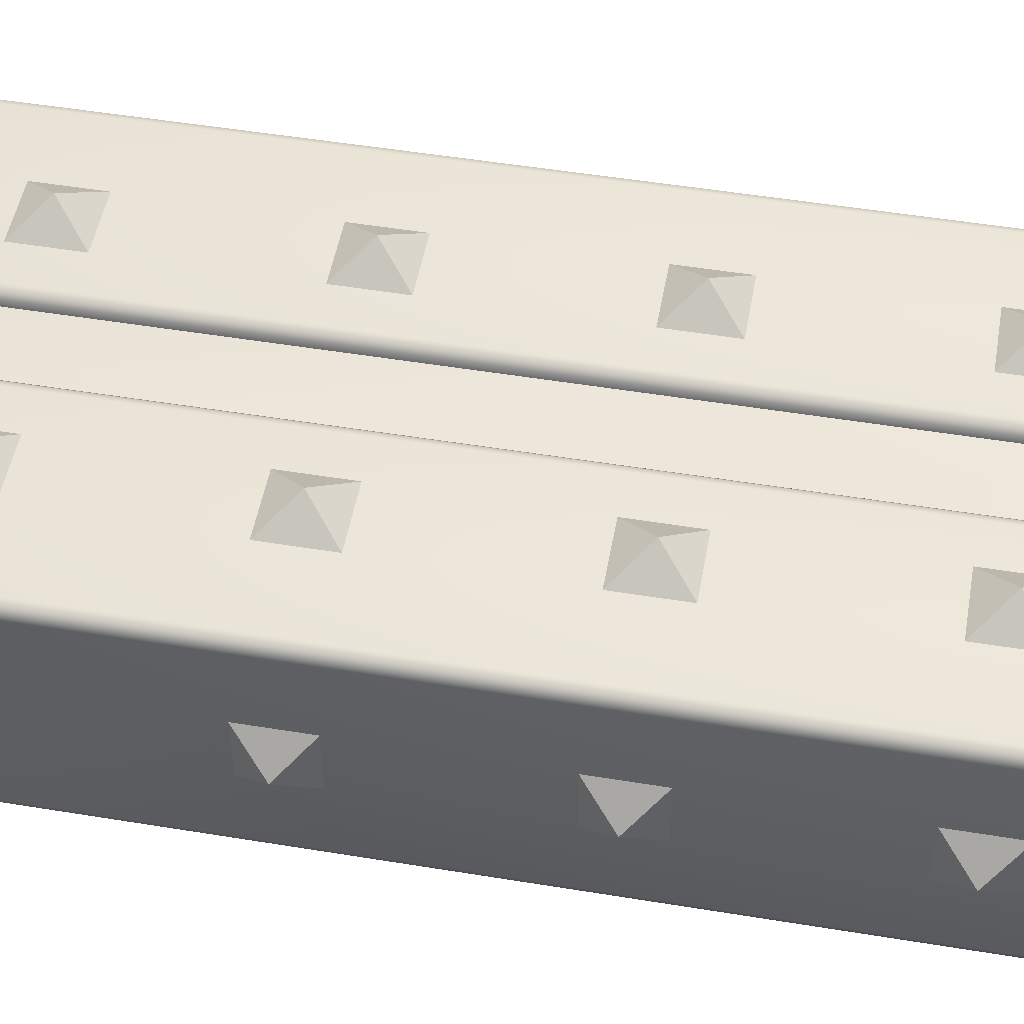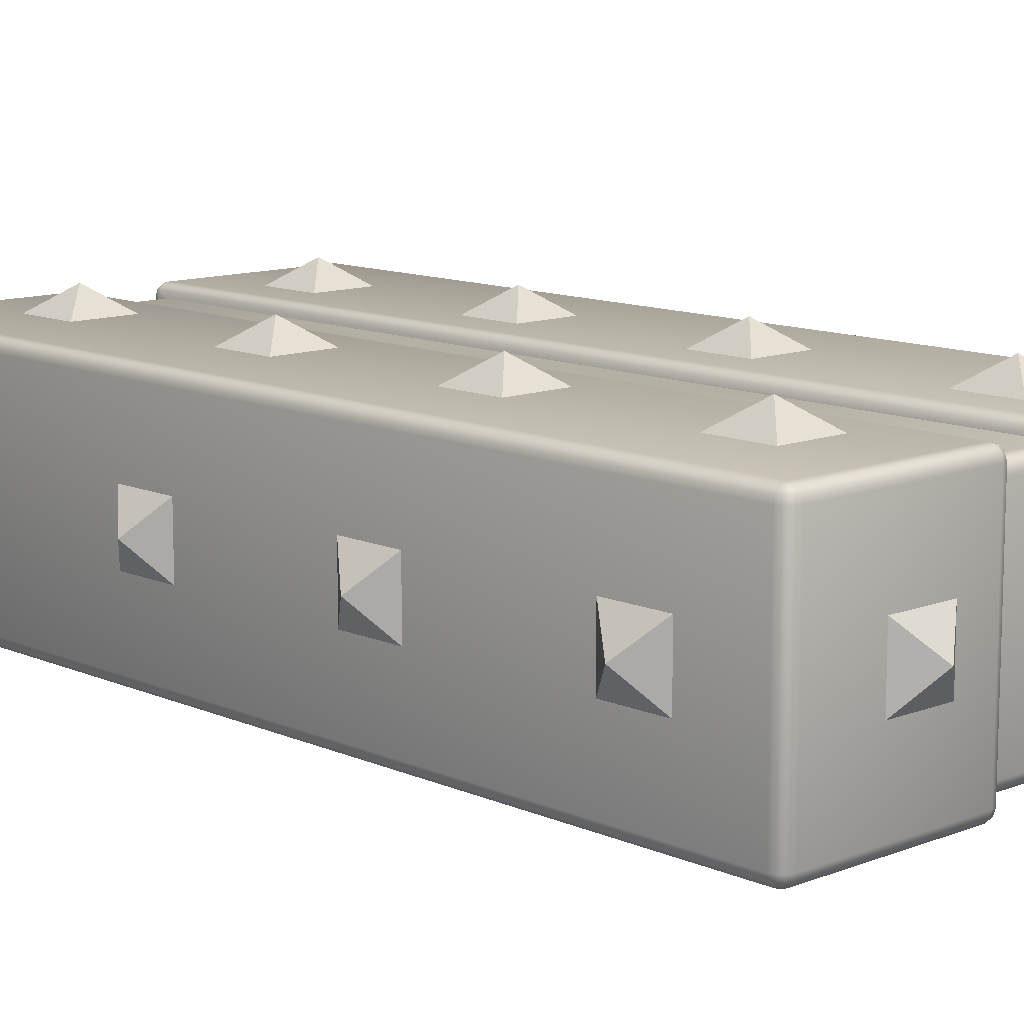
<metadata>
{"format":"obj","ext":"obj","renderer":"f3d","projection":"perspective","resolution":1024,"background":"white","views":[{"elev":50.7,"azim":100.2,"up":"+Y"},{"elev":11.6,"azim":-43.3,"up":"+Y"}]}
</metadata>
<code>
o GT_Large_Recycled_Block
v 0.35 -0.45 3.45
v 0.3433 -0.475 3.45
v 0.3433 -0.475 -0.45
v 0.35 -0.45 -0.45
v 0.35 -0.45 -0.4
v 0.35 -0.45 3.4
v 0.3433 -0.45 3.475
v 0.3375 -0.475 3.472
v 0.35 -0.4 3.45
v 0.3433 0.45 3.475
v 0.35 0.45 3.45
v 0.35 0.4 3.45
v 0.35 -0.4433 3.425
v 0.35 -0.425 3.443
v 0.65 -0.4433 3.425
v 0.65 -0.45 3.4
v 0.65 -0.45 3.45
v 0.65 -0.4 3.45
v 0.65 -0.425 3.443
v 0.6567 -0.475 3.45
v 0.65 -0.45 -0.4
v 0.65 -0.45 -0.45
v 0.6567 -0.475 -0.45
v 0.6567 -0.45 3.475
v 0.6625 -0.475 3.472
v 0.65 0 3.45
v 0.65 0.4 3.45
v 0.65 0.45 3.45
v 0.6567 0.45 3.475
v 0.35 0.425 3.443
v 0.65 0.425 3.443
v 0.35 0.4433 3.425
v 0.65 0.4433 3.425
v 0.35 0.45 3.4
v 0.65 0.45 3.4
v 0.35 0.45 -0.4
v 0.65 0.45 -0.4
v 0.65 0.45 1.5
v 0.35 0.4433 -0.425
v 0.65 0.4433 -0.425
v 0.35 0.45 -0.45
v 0.35 0.425 -0.4433
v 0.35 0.4 -0.45
v 0.3433 0.475 3.45
v 0.3433 0.475 -0.45
v 0.3375 0.475 3.472
v 0.325 0.45 3.493
v 0.3216 0.475 3.488
v 0.325 -0.45 3.493
v 0.3216 -0.475 3.488
v 0.3216 -0.4933 3.463
v 0.3125 -0.4933 3.472
v 0.325 -0.4933 3.45
v 0.325 -0.4933 -0.45
v 0.3 -0.5 3.45
v 0.3 -0.5 -0.45
v 0.3 -0.4933 3.475
v -0.45 -0.4933 3.475
v -0.45 -0.5 3.45
v -0.45 -0.475 3.493
v 0.3 -0.475 3.493
v -0.45 -0.45 3.5
v 0.3 -0.45 3.5
v -0.45 0.45 3.5
v 0.3 0.45 3.5
v -0.45 0.475 3.493
v 0.3 0.475 3.493
v -0.45 0.4933 3.475
v 0.3 0.4933 3.475
v -0.45 0.5 3.45
v 0.3 0.5 3.45
v -0.45 0.5 -0.45
v 0.3 0.5 -0.45
v -0.475 0.4933 3.45
v -0.475 0.4933 -0.45
v -0.4717 0.4933 3.463
v -0.4875 0.475 3.472
v -0.4933 0.475 3.45
v -0.4933 0.45 3.475
v -0.5 0.45 3.45
v -0.5 -0.45 3.45
v -0.4933 -0.45 3.475
v -0.5 0.45 -0.45
v -0.5 -0.45 -0.45
v -0.4933 0.475 -0.45
v -0.4875 0.475 -0.4716
v -0.4717 0.4933 -0.4625
v -0.4933 0.45 -0.475
v -0.4933 -0.45 -0.475
v -0.4933 -0.475 -0.45
v -0.4875 -0.475 -0.4716
v -0.4933 -0.475 3.45
v -0.4875 -0.475 3.472
v -0.475 -0.45 3.493
v -0.4717 -0.475 3.488
v -0.475 0.45 3.493
v -0.4717 0.475 3.488
v -0.4625 0.4933 3.472
v -0.4625 -0.4933 3.472
v -0.4717 -0.4933 3.463
v -0.475 -0.4933 3.45
v -0.475 -0.4933 -0.45
v -0.4717 -0.4933 -0.4625
v -0.45 -0.5 -0.45
v 0.3 -0.4933 -0.475
v -0.45 -0.4933 -0.475
v 0.3125 -0.4933 -0.4716
v 0.3216 -0.4933 -0.4625
v 0.3375 -0.475 -0.4716
v 0.3433 -0.45 -0.475
v 0.35 -0.4 -0.45
v 0.3433 0.45 -0.475
v 0.35 -0.425 -0.4433
v 0.35 -0.4433 -0.425
v 0.65 -0.425 -0.4433
v 0.65 -0.4 -0.45
v 0.65 -0.4433 -0.425
v 0.6567 -0.45 -0.475
v 0.6567 0.45 -0.475
v 0.65 0.45 -0.45
v 0.65 0.4 -0.45
v 0.6625 -0.475 -0.4716
v 0.675 -0.4933 -0.45
v 0.6783 -0.4933 -0.4625
v 0.675 -0.4933 3.45
v 0.6783 -0.4933 3.463
v 0.6783 -0.475 3.488
v 0.6875 -0.4933 3.472
v 0.675 -0.45 3.493
v 0.675 0.45 3.493
v 0.6625 0.475 3.472
v 0.6783 0.475 3.488
v 0.6567 0.475 3.45
v 0.6567 0.475 -0.45
v 0.675 0.4933 3.45
v 0.675 0.4933 -0.45
v 0.6783 0.4933 3.463
v 0.7 0.5 3.45
v 0.7 0.5 -0.45
v 1.45 0.5 -0.45
v 1.45 0.5 3.45
v 0.7 0.4933 -0.475
v 1.45 0.4933 -0.475
v 0.7 0.475 -0.4933
v 1.45 0.475 -0.4933
v 0.7 0.45 -0.5
v 1.45 0.45 -0.5
v 0.7 -0.45 -0.5
v 1.45 -0.45 -0.5
v 0.7 -0.475 -0.4933
v 1.45 -0.475 -0.4933
v 0.7 -0.4933 -0.475
v 1.45 -0.4933 -0.475
v 0.7 -0.5 -0.45
v 1.45 -0.5 -0.45
v 1.45 -0.5 3.45
v 0.7 -0.5 3.45
v 1.475 -0.4933 3.45
v 1.475 -0.4933 -0.45
v 1.472 -0.4933 3.463
v 1.487 -0.475 3.472
v 1.493 -0.475 3.45
v 1.493 -0.45 3.475
v 1.5 -0.45 3.45
v 1.493 0.45 3.475
v 1.5 0.45 3.45
v 1.475 -0.45 3.493
v 1.475 0.45 3.493
v 1.45 -0.45 3.5
v 1.45 0.45 3.5
v 0.7 0.45 3.5
v 0.7 -0.45 3.5
v 0.7 0.475 3.493
v 1.45 0.475 3.493
v 0.7 0.4933 3.475
v 1.45 0.4933 3.475
v 1.462 0.4933 3.472
v 1.472 0.4933 3.463
v 1.475 0.4933 3.45
v 1.493 0.475 3.45
v 1.487 0.475 3.472
v 1.472 0.475 3.488
v 1.5 0.45 -0.45
v 1.493 0.475 -0.45
v 1.5 -0.45 -0.45
v 1.493 -0.475 -0.45
v 1.487 -0.475 -0.4716
v 1.472 -0.4933 -0.4625
v 1.493 -0.45 -0.475
v 1.493 0.45 -0.475
v 1.475 0.45 -0.4933
v 1.475 -0.45 -0.4933
v 1.472 -0.475 -0.4875
v 1.462 -0.4933 -0.4716
v 1.472 0.475 -0.4875
v 1.462 0.4933 -0.4716
v 1.472 0.4933 -0.4625
v 1.475 0.4933 -0.45
v 1.487 0.475 -0.4716
v 0.6875 0.4933 3.472
v 0.7 -0.475 3.493
v 0.7 -0.4933 3.475
v 0.6875 -0.4933 -0.4716
v 0.6783 -0.475 -0.4875
v 0.675 -0.45 -0.4933
v 0.675 0.45 -0.4933
v 0.6625 0.475 -0.4716
v 0.6783 0.475 -0.4875
v 0.6783 0.4933 -0.4625
v 0.6875 0.4933 -0.4716
v 1.45 -0.4933 3.475
v 1.45 -0.475 3.493
v 1.472 -0.475 3.488
v 1.462 -0.4933 3.472
v 0.65 0.425 -0.4433
v 0.3375 0.475 -0.4716
v 0.325 0.4933 -0.45
v 0.3216 0.4933 -0.4625
v 0.325 0.4933 3.45
v 0.3216 0.4933 3.463
v 0.3125 0.4933 3.472
v 0.3125 0.4933 -0.4716
v 0.3 0.4933 -0.475
v -0.45 0.4933 -0.475
v -0.45 0.475 -0.4933
v 0.3 0.475 -0.4933
v -0.45 0.45 -0.5
v 0.3 0.45 -0.5
v -0.45 -0.45 -0.5
v 0.3 -0.45 -0.5
v -0.45 -0.475 -0.4933
v 0.3 -0.475 -0.4933
v 0.3216 -0.475 -0.4875
v 0.325 -0.45 -0.4933
v 0.325 0.45 -0.4933
v 0.3216 0.475 -0.4875
v -0.4625 -0.4933 -0.4716
v -0.4717 -0.475 -0.4875
v -0.475 -0.45 -0.4933
v -0.475 0.45 -0.4933
v -0.4717 0.475 -0.4875
v -0.4625 0.4933 -0.4716
v 1.132 0.132 -0.5
v 1 2e-06 -0.6
v 0.868 0.132 -0.5
v 1.132 -0.132 -0.5
v 0.868 -0.132 -0.5
v 1.132 0.5 0.868
v 1 0.6 1
v 1.132 0.5 1.132
v 0.868 0.5 0.868
v 0.868 0.5 1.132
v -2.4e-05 0.6 1
v -0.132 0.5 1.132
v 0.132 0.5 1.132
v -0.132 0.5 0.868
v 0.132 0.5 0.868
v 1.132 0.5 0.132
v 1 0.6 2.3e-05
v 0.868 0.5 0.132
v 1.132 0.5 -0.132
v 0.868 0.5 -0.132
v -0.6 1e-06 1
v -0.5 0.132 0.868
v -0.5 -0.132 0.868
v -0.5 0.132 1.132
v -0.5 -0.132 1.132
v 0.132 -0.5 1.868
v -2.4e-05 -0.6 2
v -0.132 -0.5 1.868
v 0.132 -0.5 2.132
v -0.132 -0.5 2.132
v 0.132 -0.5 0.868
v -2.4e-05 -0.6 1
v -0.132 -0.5 0.868
v 0.132 -0.5 1.132
v -0.132 -0.5 1.132
v 1.5 -0.132 0.868
v 1.6 1e-06 1
v 1.5 -0.132 1.132
v 1.5 0.132 0.868
v 1.5 0.132 1.132
v 0.868 -0.5 1.132
v 1 -0.6 1
v 1.132 -0.5 1.132
v 0.868 -0.5 0.868
v 1.132 -0.5 0.868
v -0.5 -0.132 2.132
v -0.6 0 2
v -0.5 -0.132 1.868
v -0.5 0.132 2.132
v -0.5 0.132 1.868
v 1.6 0 2
v 1.5 0.132 2.132
v 1.5 -0.132 2.132
v 1.5 0.132 1.868
v 1.5 -0.132 1.868
v 0.132 0.5 1.868
v -2.4e-05 0.6 2
v 0.132 0.5 2.132
v -0.132 0.5 1.868
v -0.132 0.5 2.132
v 1 0.6 2
v 0.868 0.5 2.132
v 1.132 0.5 2.132
v 0.868 0.5 1.868
v 1.132 0.5 1.868
v -0.5 -0.132 3.132
v -0.6 0 3
v -0.5 -0.132 2.868
v -0.5 0.132 3.132
v -0.5 0.132 2.868
v 1 0.6 3
v 0.868 0.5 3.132
v 1.132 0.5 3.132
v 0.868 0.5 2.868
v 1.132 0.5 2.868
v -2.5e-05 1e-06 3.6
v 0.132 0.132 3.5
v -0.132 0.132 3.5
v 0.132 -0.132 3.5
v -0.132 -0.132 3.5
v -2.4e-05 -0.6 3
v -0.132 -0.5 3.132
v -0.132 -0.5 2.868
v 0.132 -0.5 3.132
v 0.132 -0.5 2.868
v 0.868 -0.5 3.132
v 1 -0.6 3
v 1.132 -0.5 3.132
v 0.868 -0.5 2.868
v 1.132 -0.5 2.868
v 1 1e-06 3.6
v 0.868 -0.132 3.5
v 1.132 -0.132 3.5
v 0.868 0.132 3.5
v 1.132 0.132 3.5
v -2.4e-05 -0.6 2.3e-05
v -0.132 -0.5 -0.132
v 0.132 -0.5 -0.132
v -0.132 -0.5 0.132
v 0.132 -0.5 0.132
v -0.5 -0.132 -0.132
v -0.6 1e-06 2.3e-05
v -0.5 0.132 -0.132
v -0.5 -0.132 0.132
v -0.5 0.132 0.132
v 0.132 0.5 0.132
v -2.4e-05 0.6 2.3e-05
v -0.132 0.5 0.132
v 0.132 0.5 -0.132
v -0.132 0.5 -0.132
v 1 -0.6 2
v 1.132 -0.5 1.868
v 1.132 -0.5 2.132
v 0.868 -0.5 1.868
v 0.868 -0.5 2.132
v -2.5e-05 2e-06 -0.6
v -0.132 -0.132 -0.5
v -0.132 0.132 -0.5
v 0.132 -0.132 -0.5
v 0.132 0.132 -0.5
v 1 -0.6 2.3e-05
v 0.868 -0.5 -0.132
v 1.132 -0.5 -0.132
v 0.868 -0.5 0.132
v 1.132 -0.5 0.132
v 1.5 -0.132 2.868
v 1.6 0 3
v 1.5 -0.132 3.132
v 1.5 0.132 2.868
v 1.5 0.132 3.132
v 1.6 1e-06 2.3e-05
v 1.5 0.132 -0.132
v 1.5 0.132 0.132
v 1.5 -0.132 -0.132
v 1.5 -0.132 0.132
v -2.4e-05 0.6 3
v -0.132 0.5 3.132
v 0.132 0.5 3.132
v -0.132 0.5 2.868
v 0.132 0.5 2.868
v 0.35 -0.45 1.5
v 0.5 -0.45 3.4
v 0.65 -0.45 1.5
v 0.5 0.45 3.4
v 0.35 0.45 1.5
v 0.5 0.45 -0.4
v 0.65 0.45 0.55
v 0.65 0.45 2.45
v 0.5 -0.45 -0.4
v 0.5 -0.45 1.5
v -0.5 0 3.45
v -0.5 -0.45 1.5
v -0.5 0.45 1.5
v -0.5 1e-06 -0.45
v 1.5 0 3.45
v 1.5 0.45 1.5
v 1.5 -0.45 1.5
v 1.5 1e-06 -0.45
v 1.5 1e-06 1.5
v -0.5 1e-06 1.5
f 383 6 2
f 7 2 1
f 10 7 9
f 1 13 14
f 13 6 384
f 17 19 15
f 21 22 23
f 20 24 17
f 26 18 24
f 9 18 26
f 12 31 30
f 30 33 32
f 33 35 386
f 389 37 388
f 388 40 39
f 41 39 42
f 36 41 45
f 44 10 11
f 46 47 10
f 47 7 10
f 49 8 7
f 8 52 51
f 51 2 8
f 53 3 2
f 55 54 53
f 51 55 53
f 51 52 55
f 52 57 55
f 59 57 58
f 58 61 60
f 60 63 62
f 62 65 64
f 64 67 66
f 66 69 68
f 68 71 70
f 73 70 71
f 70 75 74
f 76 70 74
f 76 78 77
f 79 78 80
f 79 80 393
f 85 83 395
f 74 85 78
f 85 87 86
f 85 88 83
f 89 84 396
f 89 90 84
f 394 84 90
f 92 82 81
f 93 94 82
f 94 79 82
f 96 77 79
f 77 98 76
f 76 98 70
f 98 68 70
f 98 66 68
f 97 64 66
f 62 96 94
f 62 95 60
f 60 99 58
f 59 58 99
f 59 99 100
f 101 59 100
f 92 100 93
f 99 93 100
f 92 102 101
f 103 90 91
f 103 104 102
f 59 102 104
f 56 59 104
f 106 56 104
f 56 105 107
f 56 107 108
f 54 56 108
f 3 108 109
f 3 110 4
f 43 111 110
f 4 113 114
f 111 115 113
f 114 115 117
f 22 117 115
f 391 114 117
f 119 118 116
f 118 23 22
f 124 23 122
f 20 123 125
f 20 126 25
f 128 25 126
f 25 129 24
f 129 29 24
f 130 131 29
f 29 133 28
f 390 35 133
f 135 134 133
f 137 133 131
f 137 138 135
f 138 136 135
f 141 139 138
f 139 143 142
f 142 145 144
f 144 147 146
f 146 149 148
f 148 151 150
f 150 153 152
f 152 155 154
f 155 157 154
f 156 159 158
f 160 156 158
f 160 162 161
f 163 162 164
f 397 166 165
f 163 168 167
f 167 170 169
f 172 170 171
f 171 174 173
f 173 176 175
f 175 141 138
f 141 176 177
f 141 177 178
f 179 141 178
f 180 178 181
f 180 165 166
f 181 168 165
f 174 168 182
f 174 177 176
f 177 181 178
f 398 183 184
f 186 185 399
f 158 186 162
f 186 188 187
f 186 189 185
f 400 185 189
f 190 192 191
f 191 149 147
f 149 193 151
f 153 193 194
f 155 153 194
f 155 194 188
f 159 155 188
f 194 187 188
f 187 192 189
f 195 147 145
f 196 145 143
f 196 143 140
f 197 196 140
f 197 140 198
f 197 184 199
f 190 184 183
f 191 199 190
f 199 196 197
f 180 198 179
f 141 198 140
f 200 175 138
f 137 200 138
f 131 200 137
f 200 173 175
f 132 171 173
f 172 130 129
f 172 127 201
f 201 128 202
f 157 202 128
f 157 128 126
f 125 157 126
f 157 123 154
f 124 154 123
f 124 203 154
f 203 152 154
f 204 152 203
f 204 148 150
f 146 205 206
f 206 118 119
f 205 122 118
f 122 203 124
f 207 206 119
f 134 119 120
f 136 207 134
f 210 207 209
f 144 210 142
f 139 142 210
f 139 210 209
f 136 139 209
f 146 208 144
f 157 211 202
f 202 212 201
f 201 169 172
f 167 212 213
f 214 212 211
f 214 211 156
f 160 214 156
f 161 214 160
f 167 161 163
f 120 215 40
f 215 43 42
f 121 111 43
f 39 215 42
f 28 33 31
f 112 45 41
f 218 45 216
f 44 217 219
f 44 220 46
f 221 46 220
f 67 221 69
f 71 69 221
f 71 221 220
f 219 71 220
f 71 217 73
f 218 73 217
f 218 222 73
f 222 223 73
f 72 223 224
f 224 226 225
f 225 228 227
f 227 230 229
f 229 232 231
f 231 105 106
f 105 233 107
f 107 109 108
f 109 234 110
f 234 112 110
f 235 216 112
f 216 222 218
f 222 226 223
f 236 228 226
f 230 235 234
f 230 233 232
f 238 106 237
f 237 106 104
f 103 237 104
f 91 237 103
f 239 91 89
f 238 229 231
f 227 239 240
f 240 89 88
f 86 240 88
f 227 241 225
f 225 242 224
f 72 224 242
f 72 242 87
f 75 72 87
f 242 86 87
f 65 48 67
f 65 49 47
f 49 61 50
f 52 61 57
f 11 30 32
f 9 19 18
f 14 15 19
f 243 244 245
f 244 243 246
f 247 244 246
f 244 247 245
f 248 249 250
f 249 248 251
f 252 249 251
f 249 252 250
f 253 254 255
f 254 253 256
f 253 257 256
f 257 253 255
f 258 259 260
f 259 258 261
f 262 259 261
f 259 262 260
f 263 264 265
f 264 263 266
f 263 267 266
f 267 263 265
f 268 269 270
f 269 268 271
f 272 269 271
f 269 272 270
f 273 274 275
f 274 273 276
f 277 274 276
f 274 277 275
f 278 279 280
f 279 278 281
f 282 279 281
f 279 282 280
f 283 284 285
f 284 283 286
f 287 284 286
f 284 287 285
f 288 289 290
f 289 288 291
f 292 289 291
f 289 292 290
f 293 294 295
f 294 293 296
f 293 297 296
f 297 293 295
f 298 299 300
f 299 298 301
f 302 299 301
f 299 302 300
f 303 304 305
f 304 303 306
f 303 307 306
f 307 303 305
f 308 309 310
f 309 308 311
f 312 309 311
f 309 312 310
f 313 314 315
f 314 313 316
f 313 317 316
f 317 313 315
f 318 319 320
f 319 318 321
f 318 322 321
f 322 318 320
f 323 324 325
f 324 323 326
f 323 327 326
f 327 323 325
f 328 329 330
f 329 328 331
f 332 329 331
f 329 332 330
f 333 334 335
f 334 333 336
f 333 337 336
f 337 333 335
f 338 339 340
f 339 338 341
f 338 342 341
f 342 338 340
f 343 344 345
f 344 343 346
f 347 344 346
f 344 347 345
f 348 349 350
f 349 348 351
f 352 349 351
f 349 352 350
f 353 354 355
f 354 353 356
f 353 357 356
f 357 353 355
f 358 359 360
f 359 358 361
f 358 362 361
f 362 358 360
f 363 364 365
f 364 363 366
f 363 367 366
f 367 363 365
f 368 369 370
f 369 368 371
f 372 369 371
f 369 372 370
f 373 374 375
f 374 373 376
f 373 377 376
f 377 373 375
f 378 379 380
f 379 378 381
f 378 382 381
f 382 378 380
f 391 385 392
f 392 16 384
f 386 35 390
f 396 84 394
f 402 394 81
f 400 183 398
f 401 398 166
f 6 1 2
f 2 3 383
f 3 4 5
f 5 383 3
f 7 8 2
f 1 9 7
f 9 12 10
f 12 11 10
f 1 6 13
f 14 9 1
f 16 15 384
f 15 13 384
f 15 16 17
f 17 18 19
f 23 20 385
f 20 17 16
f 16 385 20
f 385 21 23
f 20 25 24
f 18 17 24
f 24 29 26
f 29 28 27
f 27 26 29
f 27 12 26
f 12 9 26
f 12 27 31
f 30 31 33
f 386 34 32
f 32 33 386
f 388 36 389
f 36 387 389
f 387 38 389
f 39 36 388
f 388 37 40
f 41 36 39
f 42 43 41
f 45 44 387
f 44 11 34
f 34 387 44
f 387 36 45
f 44 46 10
f 46 48 47
f 47 49 7
f 49 50 8
f 8 50 52
f 51 53 2
f 53 54 3
f 55 56 54
f 59 55 57
f 58 57 61
f 60 61 63
f 62 63 65
f 64 65 67
f 66 67 69
f 68 69 71
f 73 72 70
f 70 72 75
f 76 74 78
f 79 77 78
f 393 81 82
f 82 79 393
f 395 80 78
f 78 85 395
f 74 75 85
f 85 75 87
f 85 86 88
f 396 83 88
f 88 89 396
f 89 91 90
f 90 92 394
f 92 81 394
f 92 93 82
f 93 95 94
f 94 96 79
f 96 97 77
f 77 97 98
f 98 97 66
f 97 96 64
f 62 64 96
f 62 94 95
f 60 95 99
f 92 101 100
f 99 95 93
f 92 90 102
f 103 102 90
f 59 101 102
f 56 55 59
f 106 105 56
f 3 54 108
f 3 109 110
f 111 4 110
f 110 112 43
f 112 41 43
f 4 111 113
f 114 5 4
f 111 116 115
f 114 113 115
f 22 21 117
f 115 116 22
f 117 21 391
f 391 5 114
f 22 116 118
f 116 121 119
f 121 120 119
f 118 122 23
f 124 123 23
f 20 23 123
f 20 125 126
f 128 127 25
f 25 127 129
f 129 130 29
f 130 132 131
f 29 131 133
f 35 28 133
f 133 134 38
f 134 120 37
f 37 389 134
f 134 389 38
f 38 390 133
f 135 136 134
f 137 135 133
f 138 139 136
f 141 140 139
f 139 140 143
f 142 143 145
f 144 145 147
f 146 147 149
f 148 149 151
f 150 151 153
f 152 153 155
f 155 156 157
f 156 155 159
f 160 158 162
f 163 161 162
f 165 163 397
f 163 164 397
f 163 165 168
f 167 168 170
f 172 169 170
f 171 170 174
f 173 174 176
f 175 176 141
f 180 179 178
f 180 181 165
f 181 182 168
f 174 170 168
f 174 182 177
f 177 182 181
f 184 180 398
f 180 166 398
f 399 164 162
f 162 186 399
f 158 159 186
f 186 159 188
f 186 187 189
f 189 190 400
f 190 183 400
f 190 189 192
f 191 192 149
f 149 192 193
f 153 151 193
f 194 193 187
f 187 193 192
f 195 191 147
f 196 195 145
f 197 198 184
f 190 199 184
f 191 195 199
f 199 195 196
f 180 184 198
f 141 179 198
f 131 132 200
f 200 132 173
f 132 130 171
f 172 171 130
f 172 129 127
f 201 127 128
f 157 125 123
f 204 150 152
f 204 205 148
f 146 148 205
f 206 205 118
f 205 204 122
f 122 204 203
f 207 208 206
f 134 207 119
f 136 209 207
f 210 208 207
f 144 208 210
f 146 206 208
f 157 156 211
f 202 211 212
f 201 212 169
f 167 169 212
f 214 213 212
f 161 213 214
f 167 213 161
f 120 121 215
f 40 37 120
f 215 121 43
f 121 116 111
f 39 40 215
f 28 35 33
f 31 27 28
f 112 216 45
f 218 217 45
f 44 45 217
f 44 219 220
f 221 48 46
f 67 48 221
f 71 219 217
f 72 73 223
f 224 223 226
f 225 226 228
f 227 228 230
f 229 230 232
f 231 232 105
f 105 232 233
f 107 233 109
f 109 233 234
f 234 235 112
f 235 236 216
f 216 236 222
f 222 236 226
f 236 235 228
f 230 228 235
f 230 234 233
f 238 231 106
f 91 238 237
f 239 238 91
f 238 239 229
f 227 229 239
f 240 239 89
f 86 241 240
f 227 240 241
f 225 241 242
f 242 241 86
f 65 47 48
f 65 63 49
f 49 63 61
f 52 50 61
f 32 34 11
f 11 12 30
f 9 14 19
f 14 13 15
f 392 383 5
f 391 21 385
f 392 5 391
f 384 6 383
f 392 385 16
f 384 383 392
f 390 38 387
f 387 34 390
f 34 386 390
f 394 402 396
f 402 395 396
f 395 83 396
f 81 393 402
f 393 80 402
f 80 395 402
f 398 401 400
f 401 399 400
f 399 185 400
f 166 397 401
f 397 164 401
f 164 399 401

</code>
